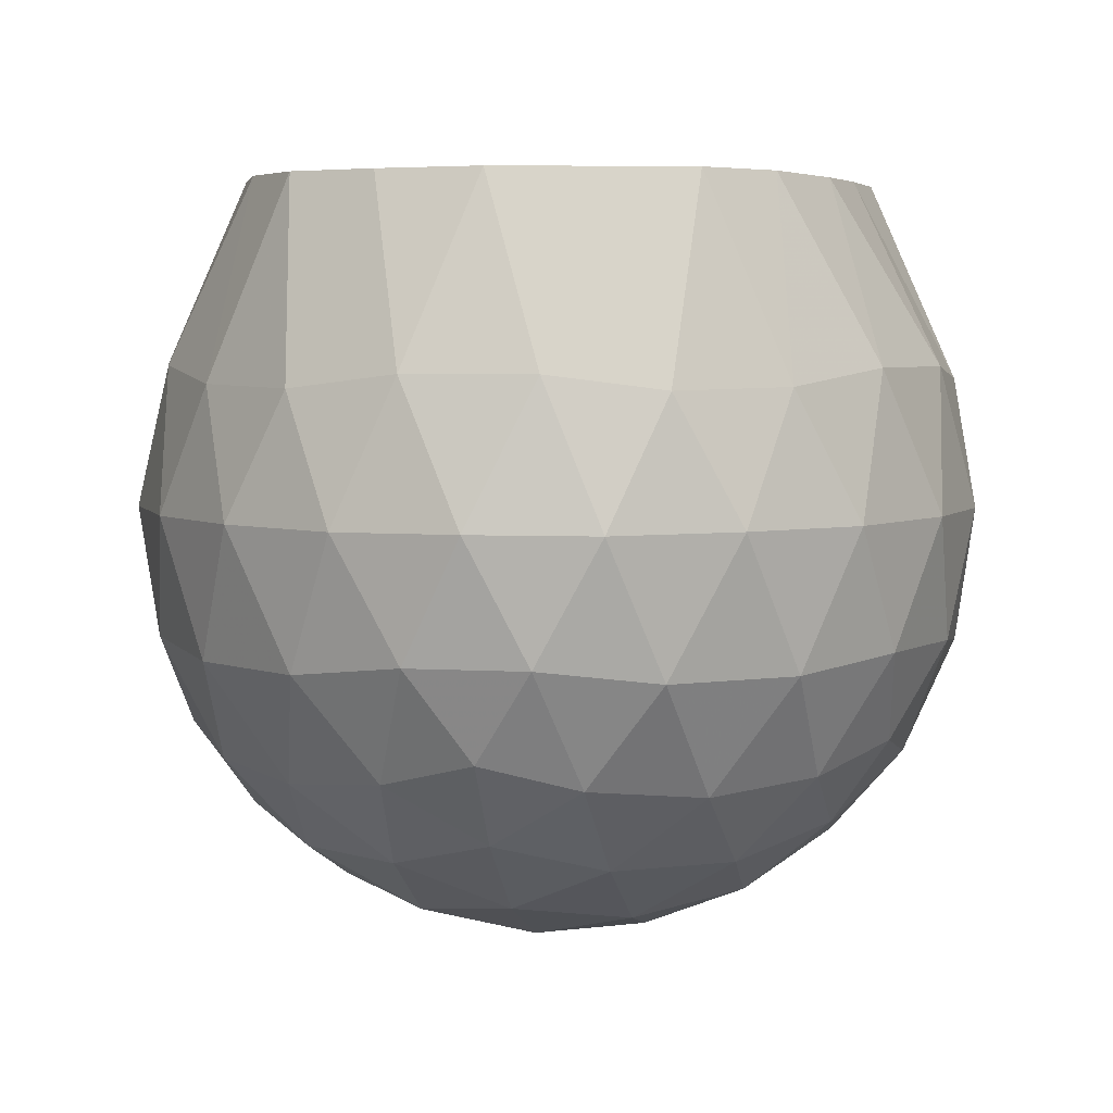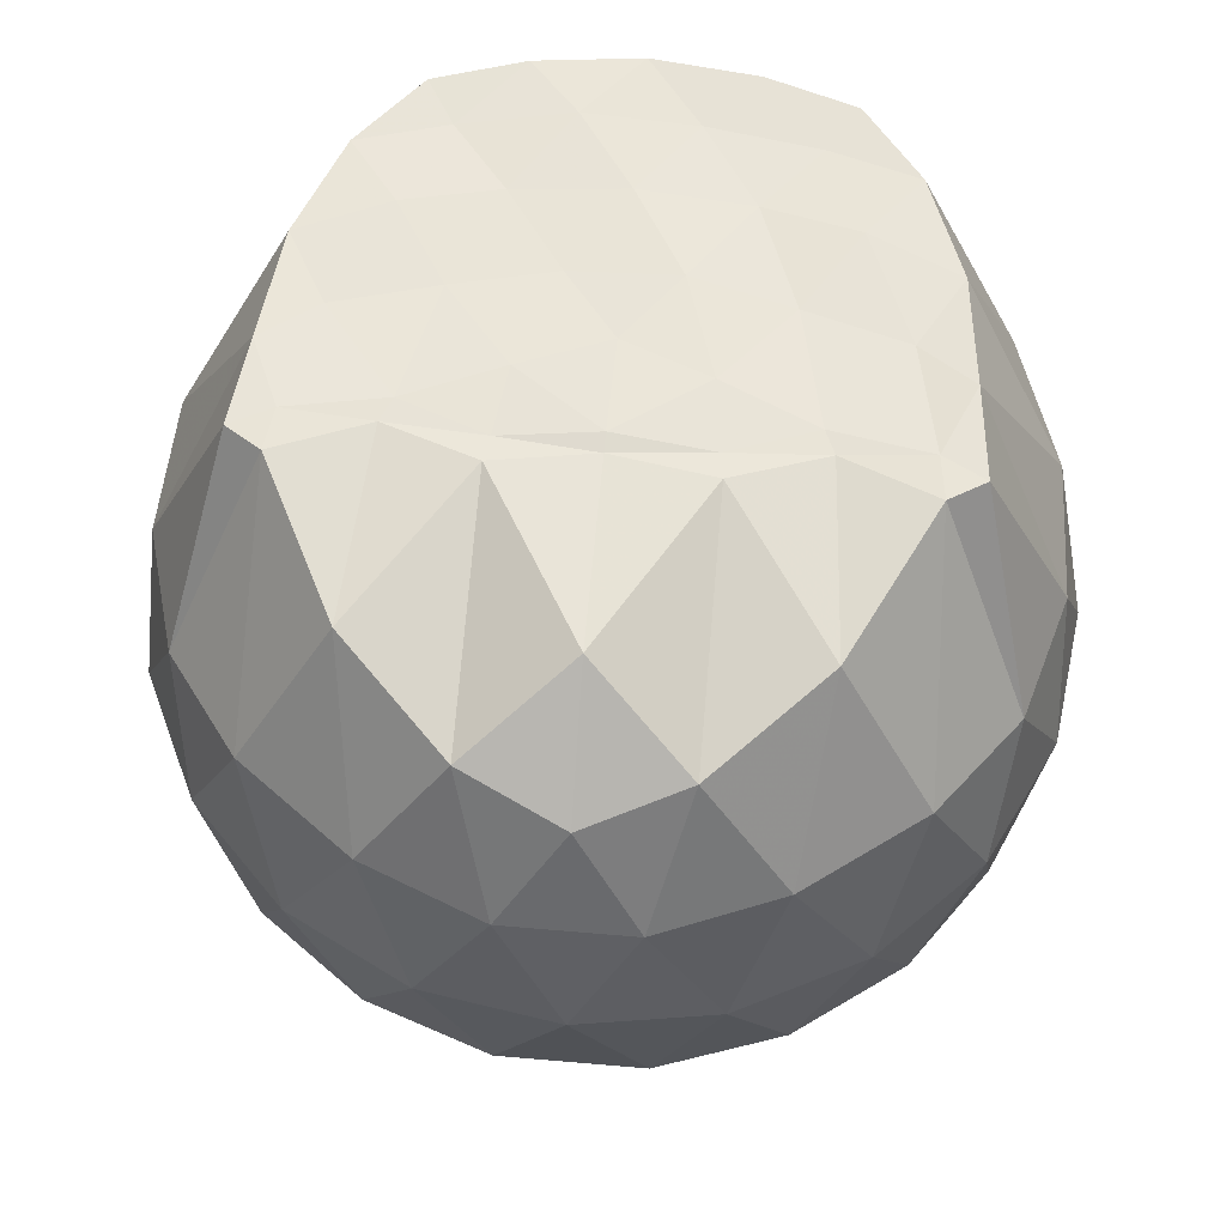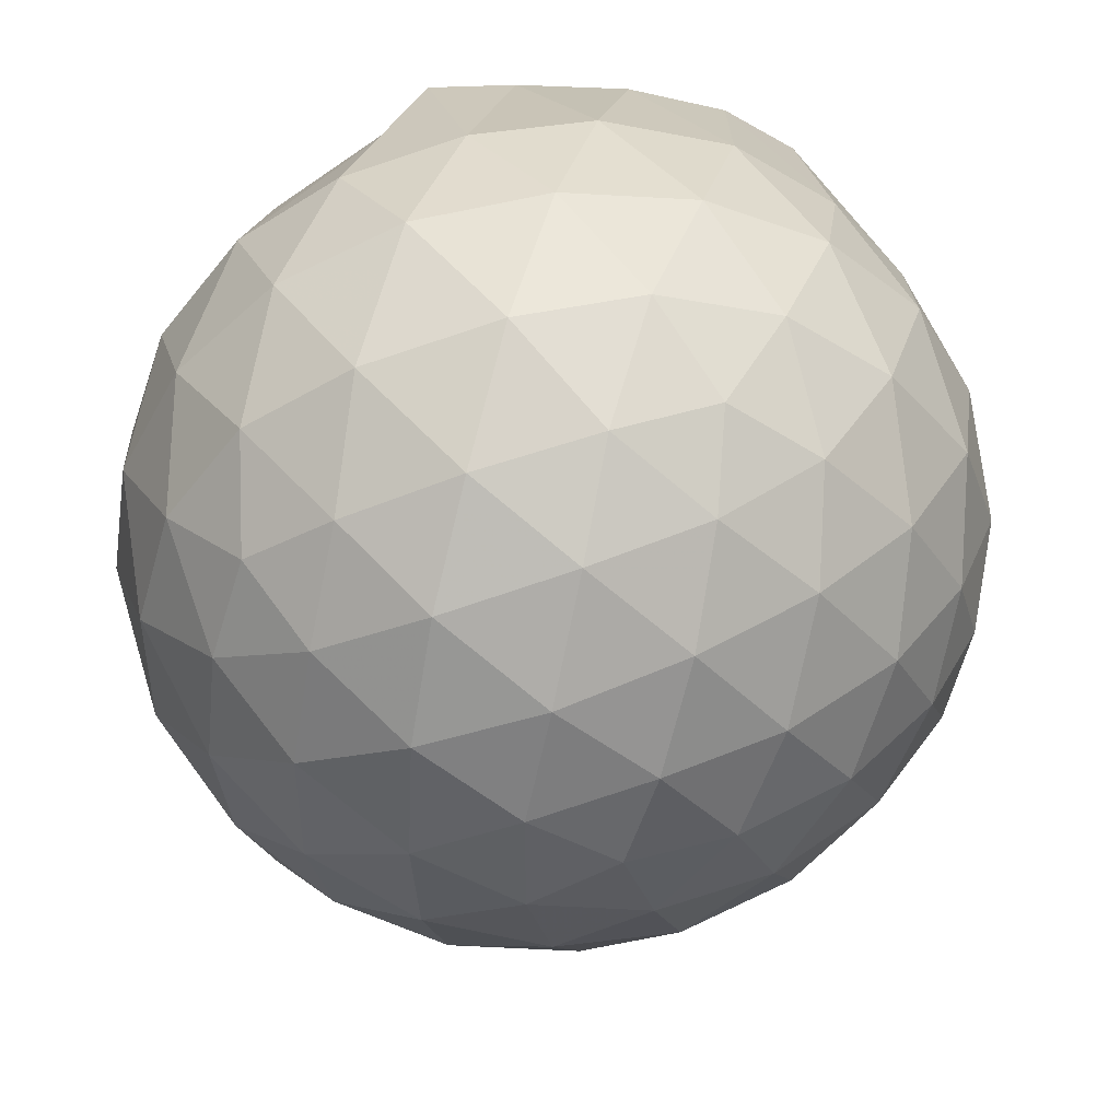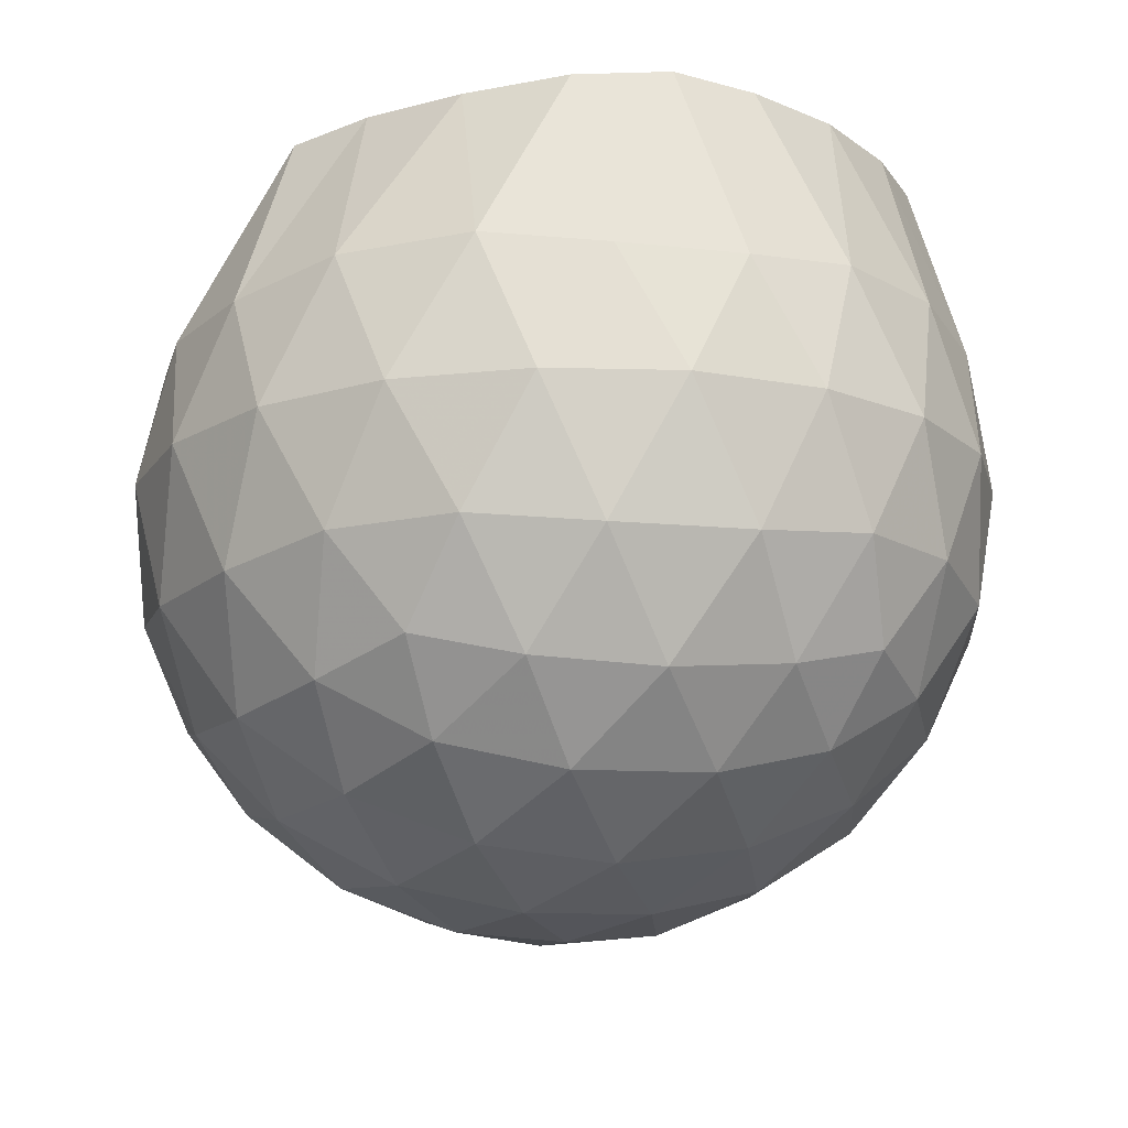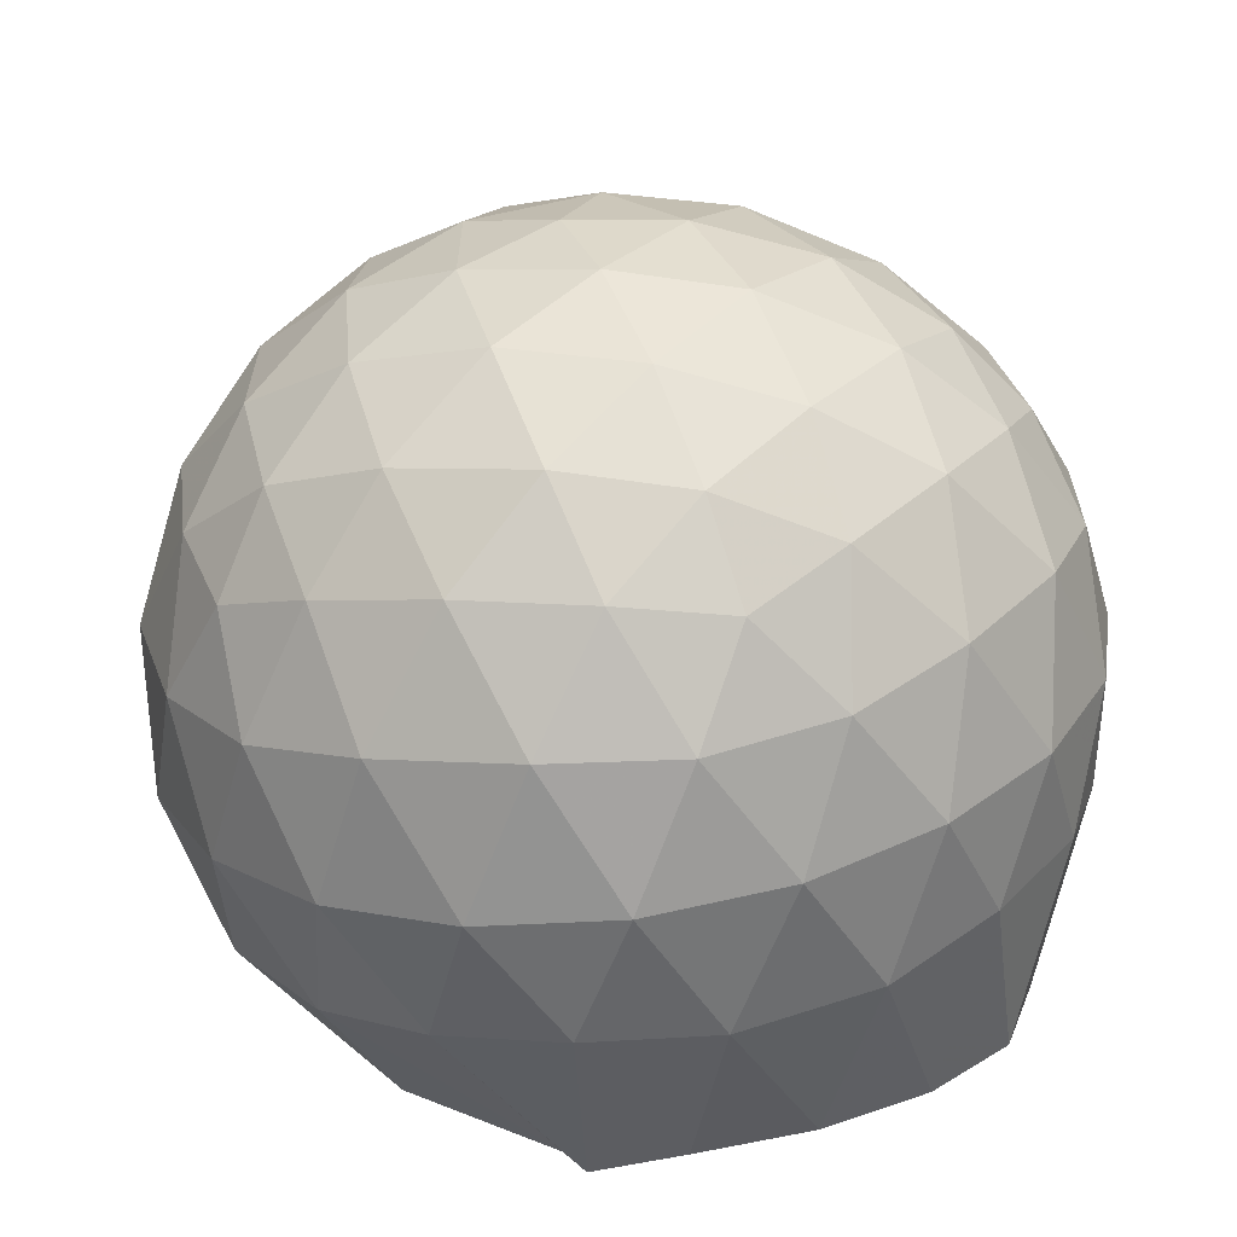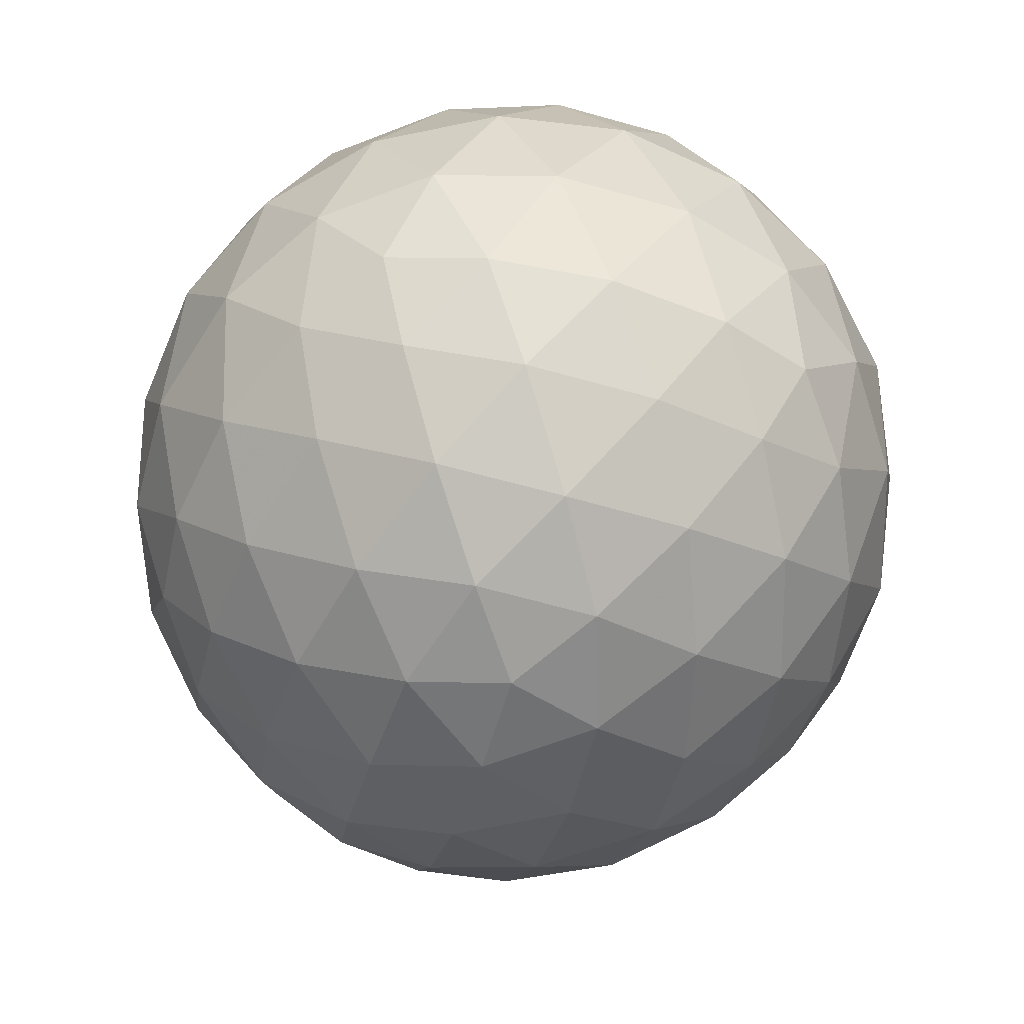
<metadata>
{"format":"obj","ext":"obj","renderer":"f3d","projection":"perspective","resolution":1024,"background":"white","views":[{"elev":5.0,"azim":-79.1,"up":"+Z"},{"elev":58.5,"azim":95.1,"up":"+Z"},{"elev":46.5,"azim":171.7,"up":"+Y"},{"elev":-16.0,"azim":-138.6,"up":"+Z"},{"elev":-63.5,"azim":-172.2,"up":"+Y"},{"elev":-64.4,"azim":74.2,"up":"+Z"}]}
</metadata>
<code>
v -1.578 -0.01474 0.9795
v -1.502 -0.01612 -0.7401
v -0.6532 -0.01566 0.7475
v -0.7316 0.2045 0.8207
v -0.9468 0.44 0.9044
v -1.269 0.6099 0.9782
v -1.318 0.6883 0.9773
v -1.522 0.6636 0.9908
v -1.781 0.6349 0.9756
v -2.012 0.546 0.9792
v -2.183 0.4148 0.9785
v -2.247 0.2178 0.9792
v -2.274 -0.01613 0.981
v -2.248 -0.2495 0.979
v -2.181 -0.4463 0.9796
v -2.011 -0.5783 0.9792
v -1.781 -0.6667 0.9756
v -1.522 -0.6964 0.9785
v -1.318 -0.7197 0.9769
v -1.268 -0.642 0.978
v -0.9469 -0.4721 0.9046
v -0.7309 -0.2369 0.8207
v -0.5648 0.1252 0.5285
v -0.6612 0.3907 0.557
v -0.8515 0.6401 0.5585
v -1.082 0.8058 0.5348
v -1.357 0.8848 0.5385
v -1.645 0.8674 0.5712
v -1.947 0.7643 0.5727
v -2.177 0.6027 0.5377
v -2.349 0.3792 0.5332
v -2.42 0.1277 0.5652
v -2.419 -0.1604 0.5657
v -2.349 -0.4111 0.5326
v -2.177 -0.6347 0.5371
v -1.946 -0.7964 0.5722
v -1.645 -0.8998 0.5705
v -1.357 -0.9171 0.5377
v -1.082 -0.8381 0.5362
v -0.8513 -0.6724 0.5593
v -0.6609 -0.4227 0.558
v -0.5647 -0.1576 0.5292
v -0.5521 0.2851 0.2464
v -0.6945 0.5563 0.2468
v -0.9168 0.7695 0.2481
v -1.197 0.9027 0.2498
v -1.506 0.9422 0.2519
v -1.815 0.8845 0.2534
v -2.092 0.7384 0.2517
v -2.309 0.5244 0.2523
v -2.448 0.2633 0.2509
v -2.491 -0.01629 0.2528
v -2.448 -0.2955 0.2507
v -2.309 -0.5567 0.2527
v -2.092 -0.7703 0.2515
v -1.815 -0.9167 0.2532
v -1.506 -0.9744 0.2517
v -1.197 -0.9349 0.2496
v -0.9168 -0.8018 0.2479
v -0.6945 -0.5884 0.2469
v -0.5521 -0.3174 0.2461
v -0.5033 -0.01619 0.2454
v -0.6453 0.4127 -0.03861
v -0.8179 0.6433 -0.0368
v -1.058 0.8027 -0.06323
v -1.366 0.8936 -0.06053
v -1.659 0.8911 -0.03002
v -1.939 0.7947 -0.02693
v -2.169 0.6195 -0.05126
v -2.357 0.3715 -0.05035
v -2.447 0.1171 -0.01906
v -2.447 -0.149 -0.019
v -2.357 -0.4036 -0.05034
v -2.169 -0.6517 -0.05129
v -1.939 -0.8269 -0.02697
v -1.659 -0.9233 -0.03006
v -1.366 -0.9258 -0.06054
v -1.058 -0.8349 -0.06333
v -0.8178 -0.6755 -0.03672
v -0.6453 -0.445 -0.03867
v -0.5608 -0.1733 -0.06732
v -0.5608 0.141 -0.06735
v -0.7936 0.4828 -0.2499
v -0.9845 0.6247 -0.3053
v -1.247 0.7389 -0.3263
v -1.531 0.7874 -0.2986
v -1.774 0.7739 -0.2382
v -1.974 0.6384 -0.2904
v -2.168 0.4332 -0.3087
v -2.305 0.197 -0.2806
v -2.372 -0.01619 -0.2237
v -2.305 -0.2293 -0.2807
v -2.168 -0.4654 -0.3087
v -1.974 -0.6706 -0.2904
v -1.774 -0.8061 -0.2382
v -1.531 -0.8197 -0.2986
v -1.247 -0.7711 -0.3263
v -0.9845 -0.6569 -0.3053
v -0.7936 -0.5151 -0.2499
v -0.7121 -0.2943 -0.3076
v -0.6783 -0.01612 -0.3316
v -0.7121 0.262 -0.3076
v -0.9037 -0.01583 0.9544
v -1.278 0.2046 0.9808
v -1.354 0.4064 0.9709
v -1.365 0.5955 0.9809
v -1.617 0.5432 0.9714
v -1.871 0.4364 0.9795
v -2.077 0.3506 0.9702
v -2.118 0.1059 0.9682
v -2.12 -0.1393 0.9831
v -2.078 -0.3835 0.9693
v -1.871 -0.4699 0.9792
v -1.618 -0.5751 0.9714
v -1.365 -0.6282 0.9807
v -1.355 -0.4391 0.9714
v -1.279 -0.2365 0.9808
v -1.321 -0.01721 0.9729
v -1.341 0.1967 0.9724
v -1.409 0.3827 0.9737
v -1.685 0.3211 0.9676
v -1.924 0.2291 0.97
v -1.941 -0.01597 0.9776
v -1.925 -0.2622 0.9699
v -1.684 -0.3537 0.9673
v -1.41 -0.4154 0.9747
v -1.341 -0.2277 0.9718
v -1.363 -0.01705 0.9816
v -1.502 0.1758 0.9792
v -1.736 0.1015 0.9821
v -1.736 -0.1321 0.9696
v -1.5 -0.2078 0.9784
v -0.91 0.3994 -0.4424
v -1.153 0.529 -0.5027
v -1.451 0.6184 -0.4982
v -1.729 0.6443 -0.4303
v -1.934 0.4594 -0.4872
v -2.116 0.2181 -0.4811
v -2.23 -0.01614 -0.4149
v -2.116 -0.2503 -0.4811
v -1.934 -0.4916 -0.4872
v -1.729 -0.6765 -0.4303
v -1.451 -0.6507 -0.4982
v -1.153 -0.5612 -0.5027
v -0.91 -0.4316 -0.4424
v -0.8558 -0.1672 -0.5059
v -0.8558 0.135 -0.5059
v -1.089 0.272 -0.6134
v -1.368 0.3763 -0.6492
v -1.66 0.4436 -0.6031
v -1.852 0.2217 -0.637
v -2.011 -0.01612 -0.5921
v -1.852 -0.2539 -0.637
v -1.66 -0.4759 -0.6031
v -1.368 -0.4085 -0.6492
v -1.089 -0.3043 -0.6134
v -1.07 -0.01612 -0.6537
v -1.303 0.1219 -0.715
v -1.578 0.2054 -0.7092
v -1.748 -0.01612 -0.7042
v -1.578 -0.2376 -0.7092
v -1.303 -0.1541 -0.715
f 3 23 4
f 4 23 24
f 4 24 5
f 5 24 25
f 5 25 6
f 6 25 26
f 6 26 7
f 7 26 27
f 7 27 8
f 8 27 28
f 8 28 9
f 9 28 29
f 9 29 10
f 10 29 30
f 10 30 11
f 11 30 31
f 11 31 12
f 12 31 32
f 12 32 13
f 13 32 33
f 13 33 14
f 14 33 34
f 14 34 15
f 15 34 35
f 15 35 16
f 16 35 36
f 16 36 17
f 17 36 37
f 17 37 18
f 18 37 38
f 18 38 19
f 19 38 39
f 19 39 20
f 20 39 40
f 20 40 21
f 21 40 41
f 21 41 22
f 22 41 42
f 22 42 3
f 3 42 23
f 23 43 24
f 24 43 44
f 24 44 25
f 25 44 45
f 25 45 26
f 26 45 46
f 26 46 27
f 27 46 47
f 27 47 28
f 28 47 48
f 28 48 29
f 29 48 49
f 29 49 30
f 30 49 50
f 30 50 31
f 31 50 51
f 31 51 32
f 32 51 52
f 32 52 33
f 33 52 53
f 33 53 34
f 34 53 54
f 34 54 35
f 35 54 55
f 35 55 36
f 36 55 56
f 36 56 37
f 37 56 57
f 37 57 38
f 38 57 58
f 38 58 39
f 39 58 59
f 39 59 40
f 40 59 60
f 40 60 41
f 41 60 61
f 41 61 42
f 42 61 62
f 42 62 23
f 23 62 43
f 43 63 44
f 44 63 64
f 44 64 45
f 45 64 65
f 45 65 46
f 46 65 66
f 46 66 47
f 47 66 67
f 47 67 48
f 48 67 68
f 48 68 49
f 49 68 69
f 49 69 50
f 50 69 70
f 50 70 51
f 51 70 71
f 51 71 52
f 52 71 72
f 52 72 53
f 53 72 73
f 53 73 54
f 54 73 74
f 54 74 55
f 55 74 75
f 55 75 56
f 56 75 76
f 56 76 57
f 57 76 77
f 57 77 58
f 58 77 78
f 58 78 59
f 59 78 79
f 59 79 60
f 60 79 80
f 60 80 61
f 61 80 81
f 61 81 62
f 62 81 82
f 62 82 43
f 43 82 63
f 63 83 64
f 64 83 84
f 64 84 65
f 65 84 85
f 65 85 66
f 66 85 86
f 66 86 67
f 67 86 87
f 67 87 68
f 68 87 88
f 68 88 69
f 69 88 89
f 69 89 70
f 70 89 90
f 70 90 71
f 71 90 91
f 71 91 72
f 72 91 92
f 72 92 73
f 73 92 93
f 73 93 74
f 74 93 94
f 74 94 75
f 75 94 95
f 75 95 76
f 76 95 96
f 76 96 77
f 77 96 97
f 77 97 78
f 78 97 98
f 78 98 79
f 79 98 99
f 79 99 80
f 80 99 100
f 80 100 81
f 81 100 101
f 81 101 82
f 82 101 102
f 82 102 63
f 63 102 83
f 103 104 118
f 104 119 118
f 104 105 119
f 105 120 119
f 105 106 120
f 106 107 120
f 107 121 120
f 107 108 121
f 108 122 121
f 108 109 122
f 109 110 122
f 110 123 122
f 110 111 123
f 111 124 123
f 111 112 124
f 112 113 124
f 113 125 124
f 113 114 125
f 114 126 125
f 114 115 126
f 115 116 126
f 116 127 126
f 116 117 127
f 117 118 127
f 117 103 118
f 118 119 128
f 119 129 128
f 119 120 129
f 120 121 129
f 121 130 129
f 121 122 130
f 122 123 130
f 123 131 130
f 123 124 131
f 124 125 131
f 125 132 131
f 125 126 132
f 126 127 132
f 127 128 132
f 127 118 128
f 133 148 134
f 134 148 149
f 134 149 135
f 135 149 150
f 135 150 136
f 136 150 137
f 137 150 151
f 137 151 138
f 138 151 152
f 138 152 139
f 139 152 140
f 140 152 153
f 140 153 141
f 141 153 154
f 141 154 142
f 142 154 143
f 143 154 155
f 143 155 144
f 144 155 156
f 144 156 145
f 145 156 146
f 146 156 157
f 146 157 147
f 147 157 148
f 147 148 133
f 148 158 149
f 149 158 159
f 149 159 150
f 150 159 151
f 151 159 160
f 151 160 152
f 152 160 153
f 153 160 161
f 153 161 154
f 154 161 155
f 155 161 162
f 155 162 156
f 156 162 157
f 157 162 158
f 157 158 148
f 3 4 103
f 103 4 104
f 4 5 104
f 104 5 105
f 5 6 105
f 105 6 106
f 6 7 106
f 7 8 106
f 106 8 107
f 8 9 107
f 107 9 108
f 9 10 108
f 108 10 109
f 10 11 109
f 11 12 109
f 109 12 110
f 12 13 110
f 110 13 111
f 13 14 111
f 111 14 112
f 14 15 112
f 15 16 112
f 112 16 113
f 16 17 113
f 113 17 114
f 17 18 114
f 114 18 115
f 18 19 115
f 19 20 115
f 115 20 116
f 20 21 116
f 116 21 117
f 21 22 117
f 117 22 103
f 22 3 103
f 83 133 84
f 84 133 134
f 84 134 85
f 85 134 135
f 85 135 86
f 86 135 136
f 86 136 87
f 87 136 88
f 88 136 137
f 88 137 89
f 89 137 138
f 89 138 90
f 90 138 139
f 90 139 91
f 91 139 92
f 92 139 140
f 92 140 93
f 93 140 141
f 93 141 94
f 94 141 142
f 94 142 95
f 95 142 96
f 96 142 143
f 96 143 97
f 97 143 144
f 97 144 98
f 98 144 145
f 98 145 99
f 99 145 100
f 100 145 146
f 100 146 101
f 101 146 147
f 101 147 102
f 102 147 133
f 102 133 83
f 128 129 1
f 129 130 1
f 130 131 1
f 131 132 1
f 132 128 1
f 159 158 2
f 160 159 2
f 161 160 2
f 162 161 2
f 158 162 2

</code>
